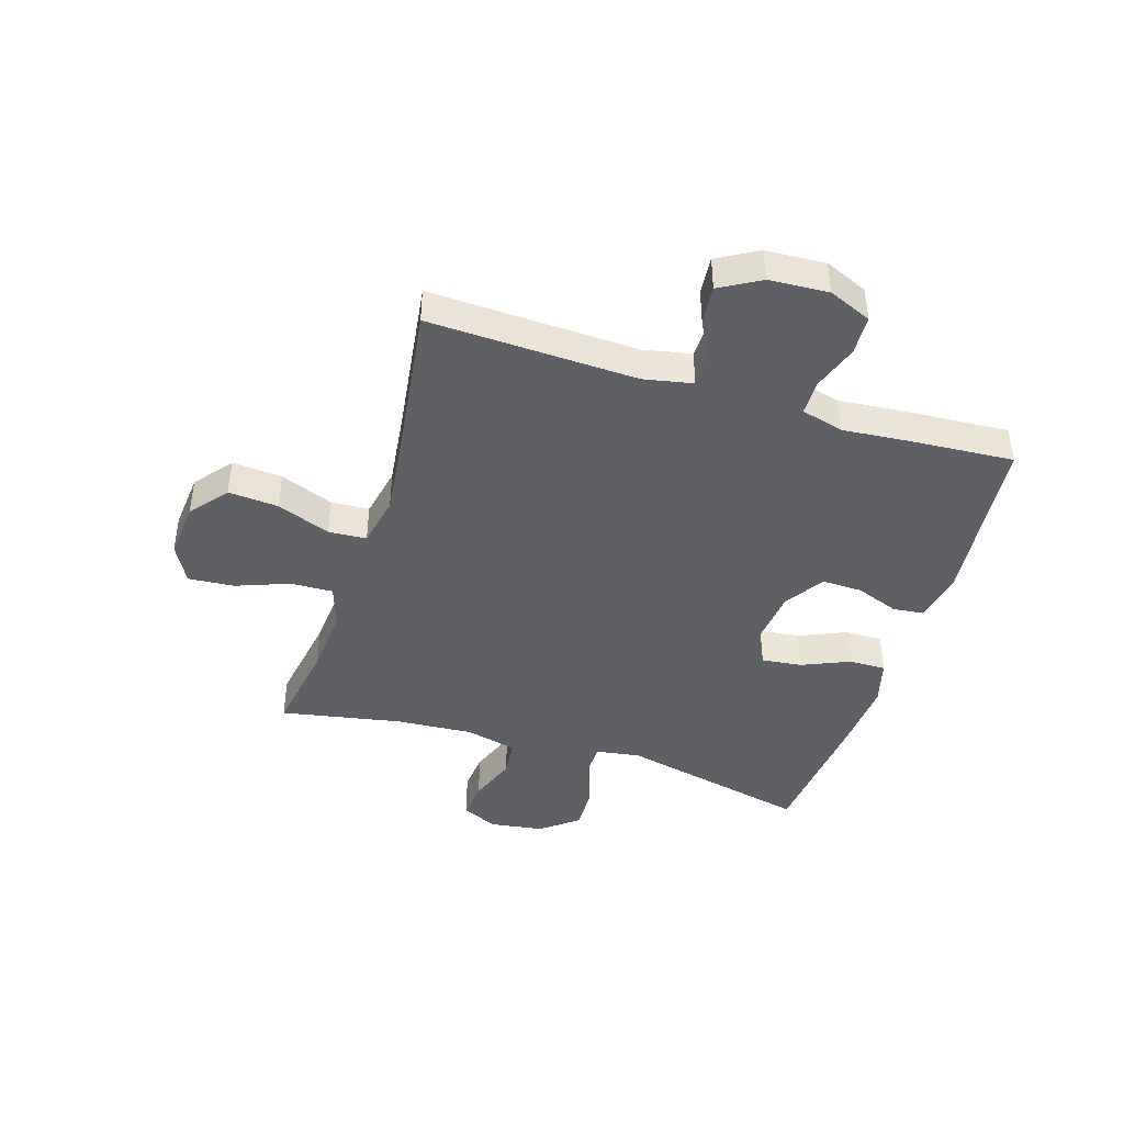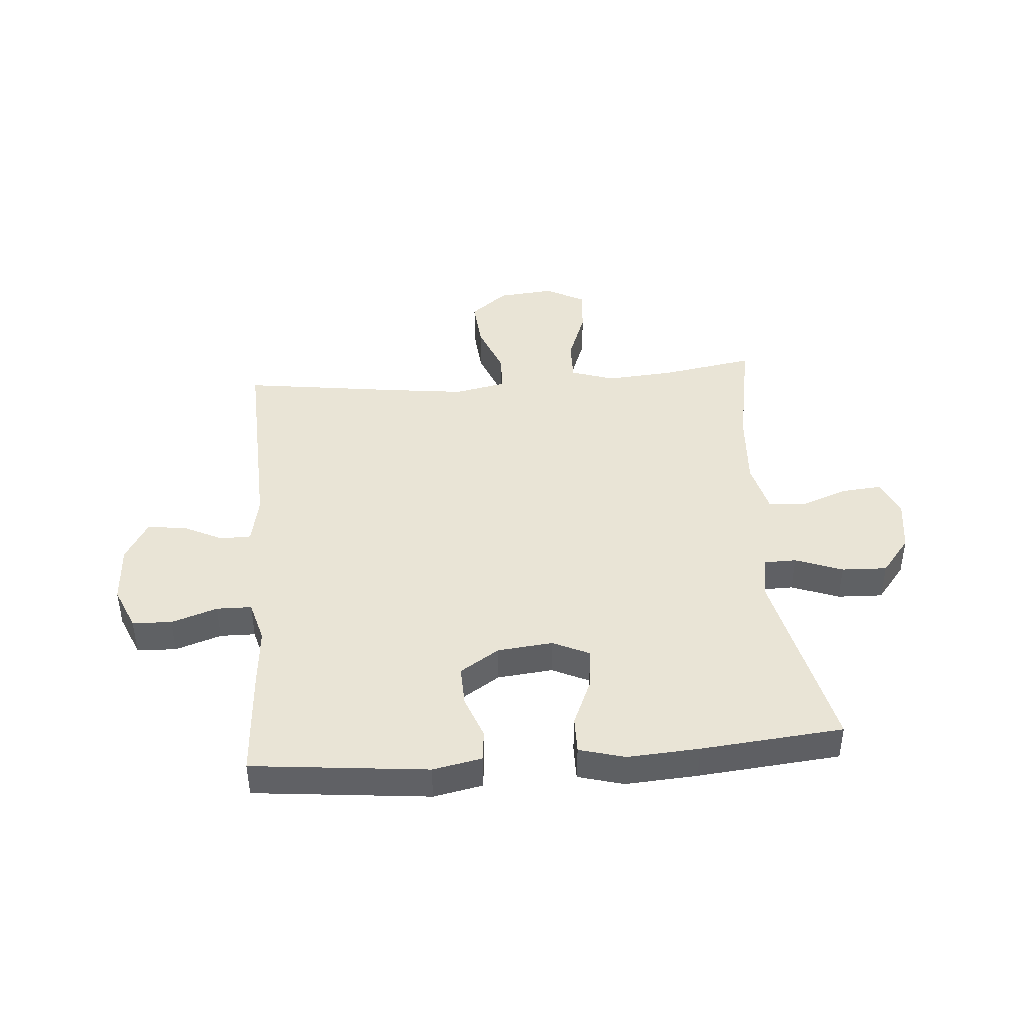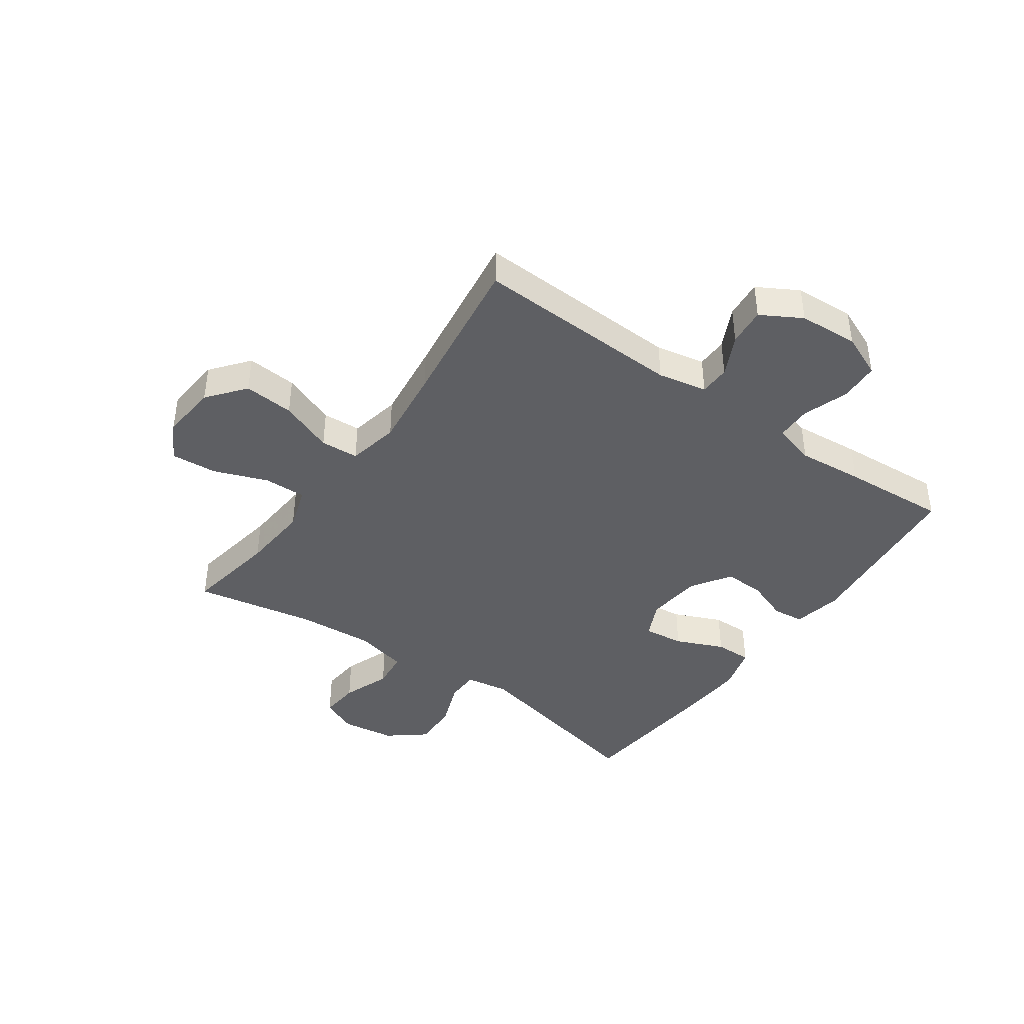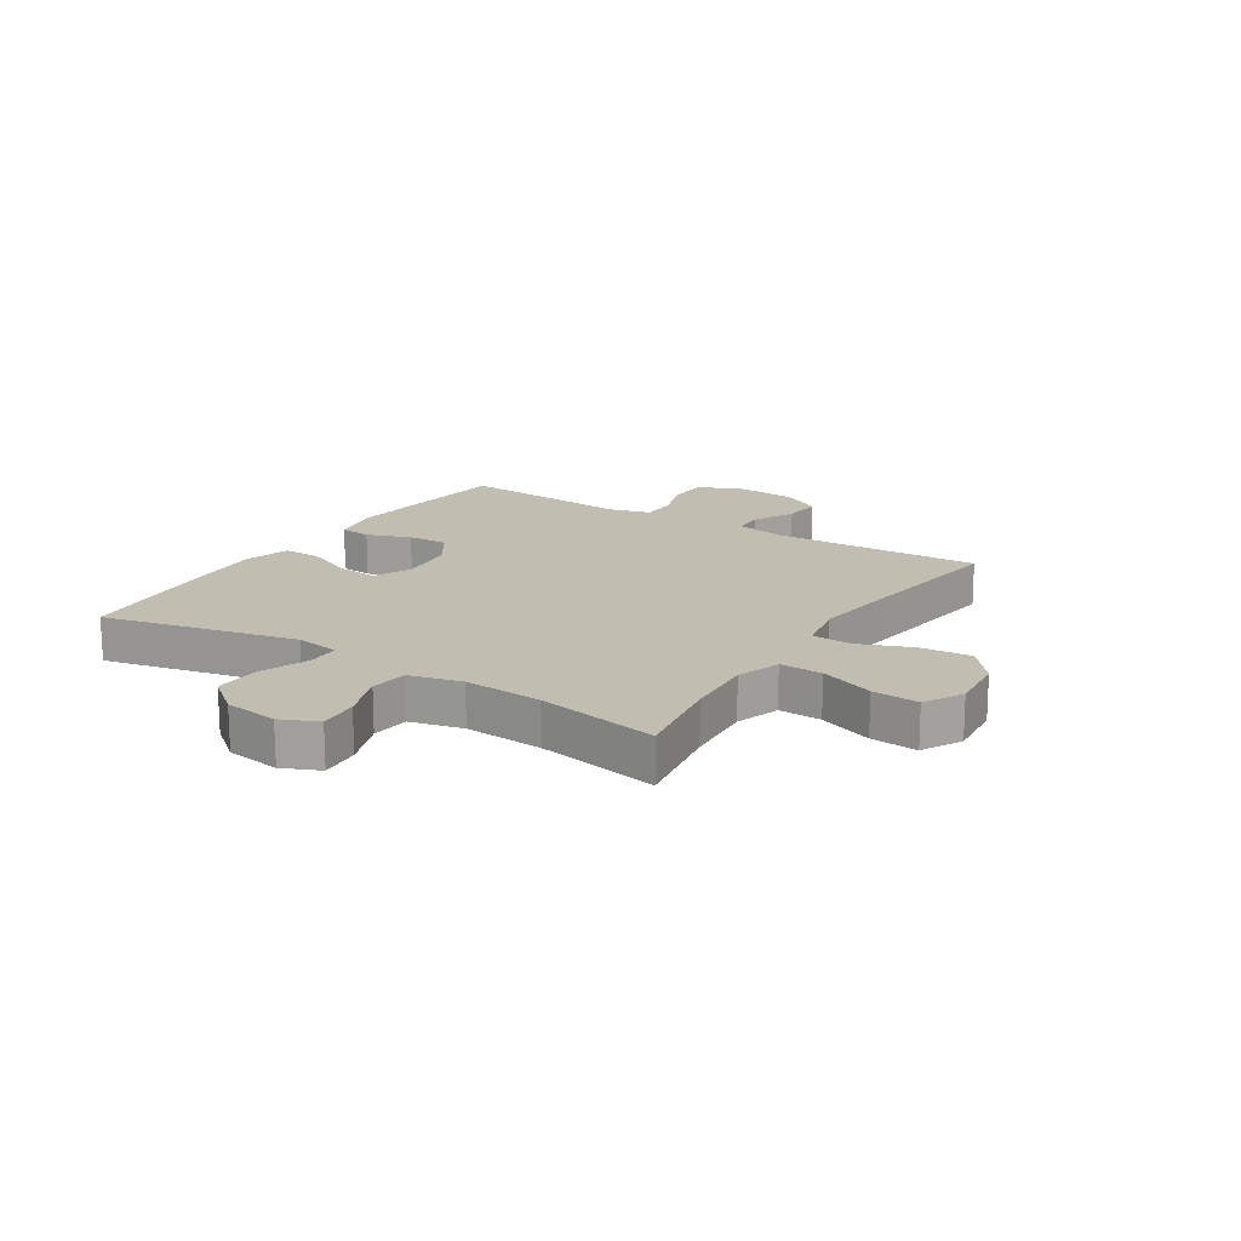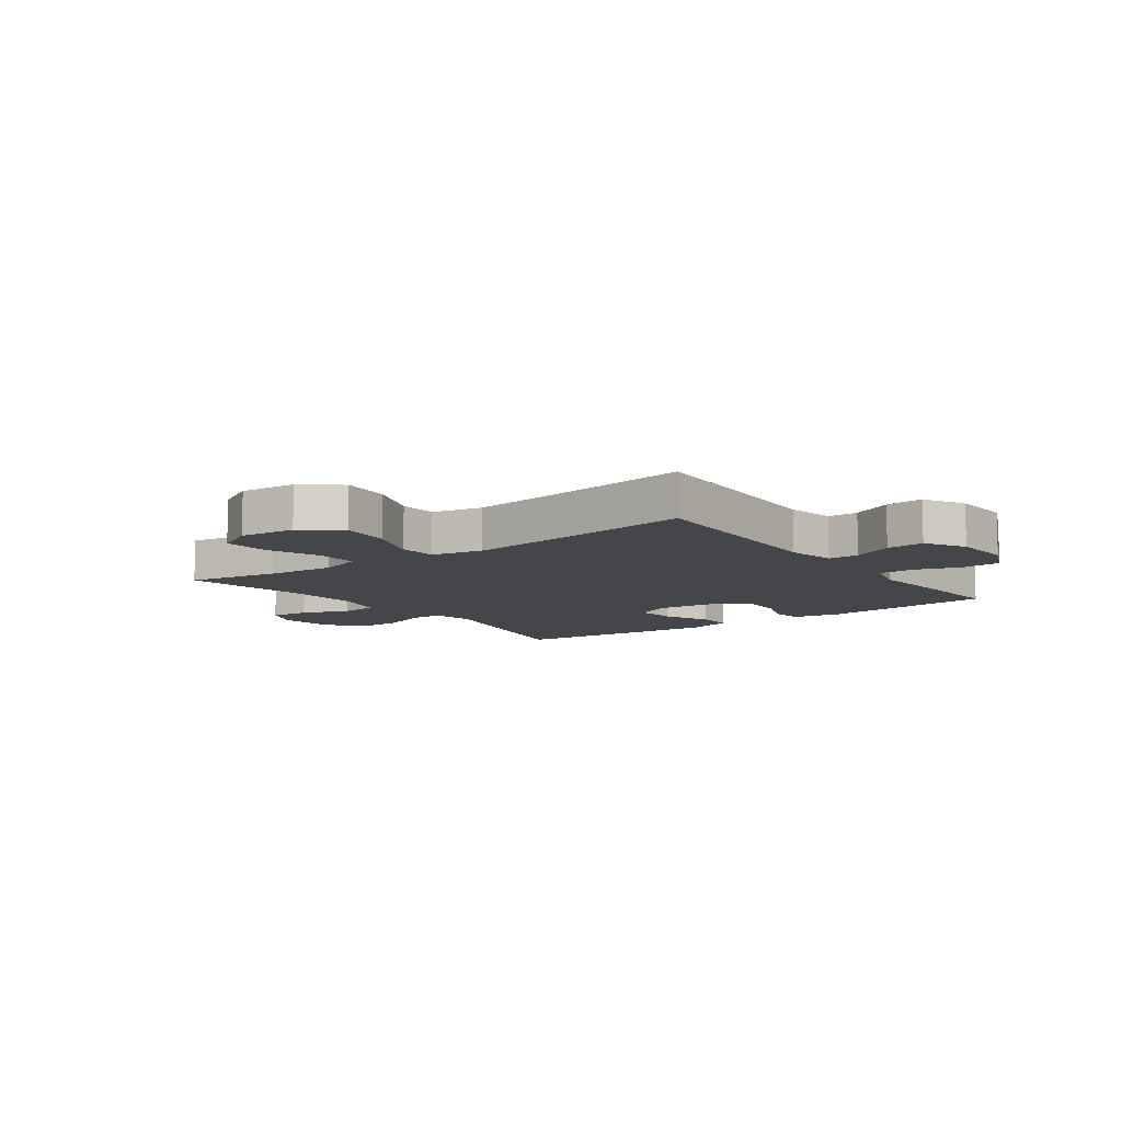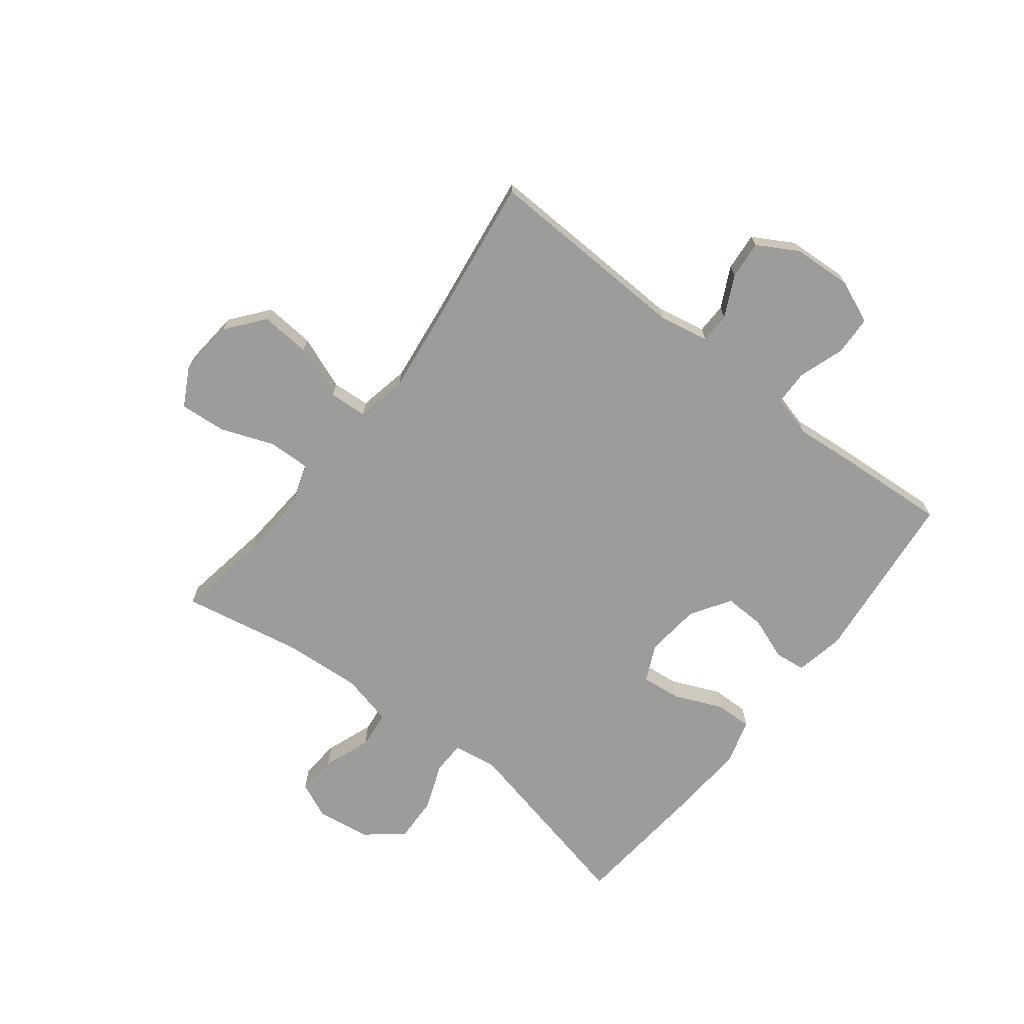
<metadata>
{"format":"obj","ext":"obj","renderer":"f3d","projection":"perspective","resolution":1024,"background":"white","views":[{"elev":-42.9,"azim":-107.4,"up":"+Y"},{"elev":42.7,"azim":-4.6,"up":"+Y"},{"elev":-41.5,"azim":-125.3,"up":"+Y"},{"elev":17.0,"azim":122.6,"up":"+Y"},{"elev":-9.4,"azim":-143.9,"up":"+Y"},{"elev":-70.1,"azim":-127.8,"up":"+Y"}]}
</metadata>
<code>
v -0.5 0.07 -0.5
v -0.486 0.07 -0.139
v -0.503 0.07 -0.054
v -0.556 0.07 -0.053
v -0.627 0.07 -0.088
v -0.693 0.07 -0.094
v -0.733 0.07 -0.024
v -0.739 0.07 0.079
v -0.707 0.07 0.154
v -0.639 0.07 0.157
v -0.559 0.07 0.13
v -0.498 0.07 0.131
v -0.478 0.07 0.204
v -0.488 0.07 0.318
v -0.5 0.07 0.5
v -0.195 0.07 0.532
v -0.11 0.07 0.515
v -0.104 0.07 0.461
v -0.132 0.07 0.386
v -0.134 0.07 0.316
v -0.066 0.07 0.272
v 0.03 0.07 0.262
v 0.094 0.07 0.292
v 0.086 0.07 0.362
v 0.05 0.07 0.445
v 0.049 0.07 0.509
v 0.128 0.07 0.531
v 0.253 0.07 0.523
v 0.5 0.07 0.5
v 0.425 0.07 0.167
v 0.437 0.07 0.091
v 0.494 0.07 0.09
v 0.576 0.07 0.121
v 0.655 0.07 0.124
v 0.706 0.07 0.06
v 0.719 0.07 -0.033
v 0.691 0.07 -0.096
v 0.622 0.07 -0.09
v 0.539 0.07 -0.059
v 0.474 0.07 -0.066
v 0.452 0.07 -0.156
v 0.461 0.07 -0.291
v 0.5 0.07 -0.5
v 0.339 0.07 -0.473
v 0.22 0.07 -0.464
v 0.145 0.07 -0.489
v 0.147 0.07 -0.562
v 0.182 0.07 -0.655
v 0.188 0.07 -0.735
v 0.121 0.07 -0.771
v 0.023 0.07 -0.762
v -0.042 0.07 -0.71
v -0.035 0.07 -0.623
v 0.001 0.07 -0.53
v -0.003 0.07 -0.464
v -0.092 0.07 -0.446
v -0.23 0.07 -0.463
v -0.5 0 -0.5
v -0.486 0 -0.139
v -0.503 0 -0.054
v -0.556 0 -0.053
v -0.627 0 -0.088
v -0.693 0 -0.094
v -0.733 0 -0.024
v -0.739 0 0.079
v -0.707 0 0.154
v -0.639 0 0.157
v -0.559 0 0.13
v -0.498 0 0.131
v -0.478 0 0.204
v -0.488 0 0.318
v -0.5 0 0.5
v -0.195 0 0.532
v -0.11 0 0.515
v -0.104 0 0.461
v -0.132 0 0.386
v -0.134 0 0.316
v -0.066 0 0.272
v 0.03 0 0.262
v 0.094 0 0.292
v 0.086 0 0.362
v 0.05 0 0.445
v 0.049 0 0.509
v 0.128 0 0.531
v 0.253 0 0.523
v 0.5 0 0.5
v 0.425 0 0.167
v 0.437 0 0.091
v 0.494 0 0.09
v 0.576 0 0.121
v 0.655 0 0.124
v 0.706 0 0.06
v 0.719 0 -0.033
v 0.691 0 -0.096
v 0.622 0 -0.09
v 0.539 0 -0.059
v 0.474 0 -0.066
v 0.452 0 -0.156
v 0.461 0 -0.291
v 0.5 0 -0.5
v 0.339 0 -0.473
v 0.22 0 -0.464
v 0.145 0 -0.489
v 0.147 0 -0.562
v 0.182 0 -0.655
v 0.188 0 -0.735
v 0.121 0 -0.771
v 0.023 0 -0.762
v -0.042 0 -0.71
v -0.035 0 -0.623
v 0.001 0 -0.53
v -0.003 0 -0.464
v -0.092 0 -0.446
v -0.23 0 -0.463
f 51 52 53 54
f 51 54 55
f 50 51 55
f 47 48 49 50
f 46 47 50 55
f 45 46 55 56
f 42 43 44
f 41 42 44 45
f 40 41 45 56
f 36 37 38 39
f 36 39 40
f 35 36 40
f 32 33 34 35
f 31 32 35 40
f 27 28 29 30
f 27 30 31
f 24 25 26 27
f 23 24 27 31
f 22 23 31 40
f 16 17 18 19
f 16 19 20
f 13 14 15 16
f 12 13 16 20
f 8 9 10 11
f 8 11 12
f 7 8 12
f 4 5 6 7
f 3 4 7 12
f 2 3 12 20
f 57 1 2 20
f 21 22 40 56
f 20 21 56 57
f 111 110 109 108
f 112 111 108
f 112 108 107
f 107 106 105 104
f 112 107 104 103
f 113 112 103 102
f 101 100 99
f 102 101 99 98
f 113 102 98 97
f 96 95 94 93
f 97 96 93
f 97 93 92
f 92 91 90 89
f 97 92 89 88
f 87 86 85 84
f 88 87 84
f 84 83 82 81
f 88 84 81 80
f 97 88 80 79
f 76 75 74 73
f 77 76 73
f 73 72 71 70
f 77 73 70 69
f 68 67 66 65
f 69 68 65
f 69 65 64
f 64 63 62 61
f 69 64 61 60
f 77 69 60 59
f 77 59 58 114
f 113 97 79 78
f 114 113 78 77
f 1 58 59 2
f 2 59 60 3
f 3 60 61 4
f 4 61 62 5
f 5 62 63 6
f 6 63 64 7
f 7 64 65 8
f 8 65 66 9
f 9 66 67 10
f 10 67 68 11
f 11 68 69 12
f 12 69 70 13
f 13 70 71 14
f 14 71 72 15
f 15 72 73 16
f 16 73 74 17
f 17 74 75 18
f 18 75 76 19
f 19 76 77 20
f 20 77 78 21
f 21 78 79 22
f 22 79 80 23
f 23 80 81 24
f 24 81 82 25
f 25 82 83 26
f 26 83 84 27
f 27 84 85 28
f 28 85 86 29
f 29 86 87 30
f 30 87 88 31
f 31 88 89 32
f 32 89 90 33
f 33 90 91 34
f 34 91 92 35
f 35 92 93 36
f 36 93 94 37
f 37 94 95 38
f 38 95 96 39
f 39 96 97 40
f 40 97 98 41
f 41 98 99 42
f 42 99 100 43
f 43 100 101 44
f 44 101 102 45
f 45 102 103 46
f 46 103 104 47
f 47 104 105 48
f 48 105 106 49
f 49 106 107 50
f 50 107 108 51
f 51 108 109 52
f 52 109 110 53
f 53 110 111 54
f 54 111 112 55
f 55 112 113 56
f 56 113 114 57
f 57 114 58 1

</code>
